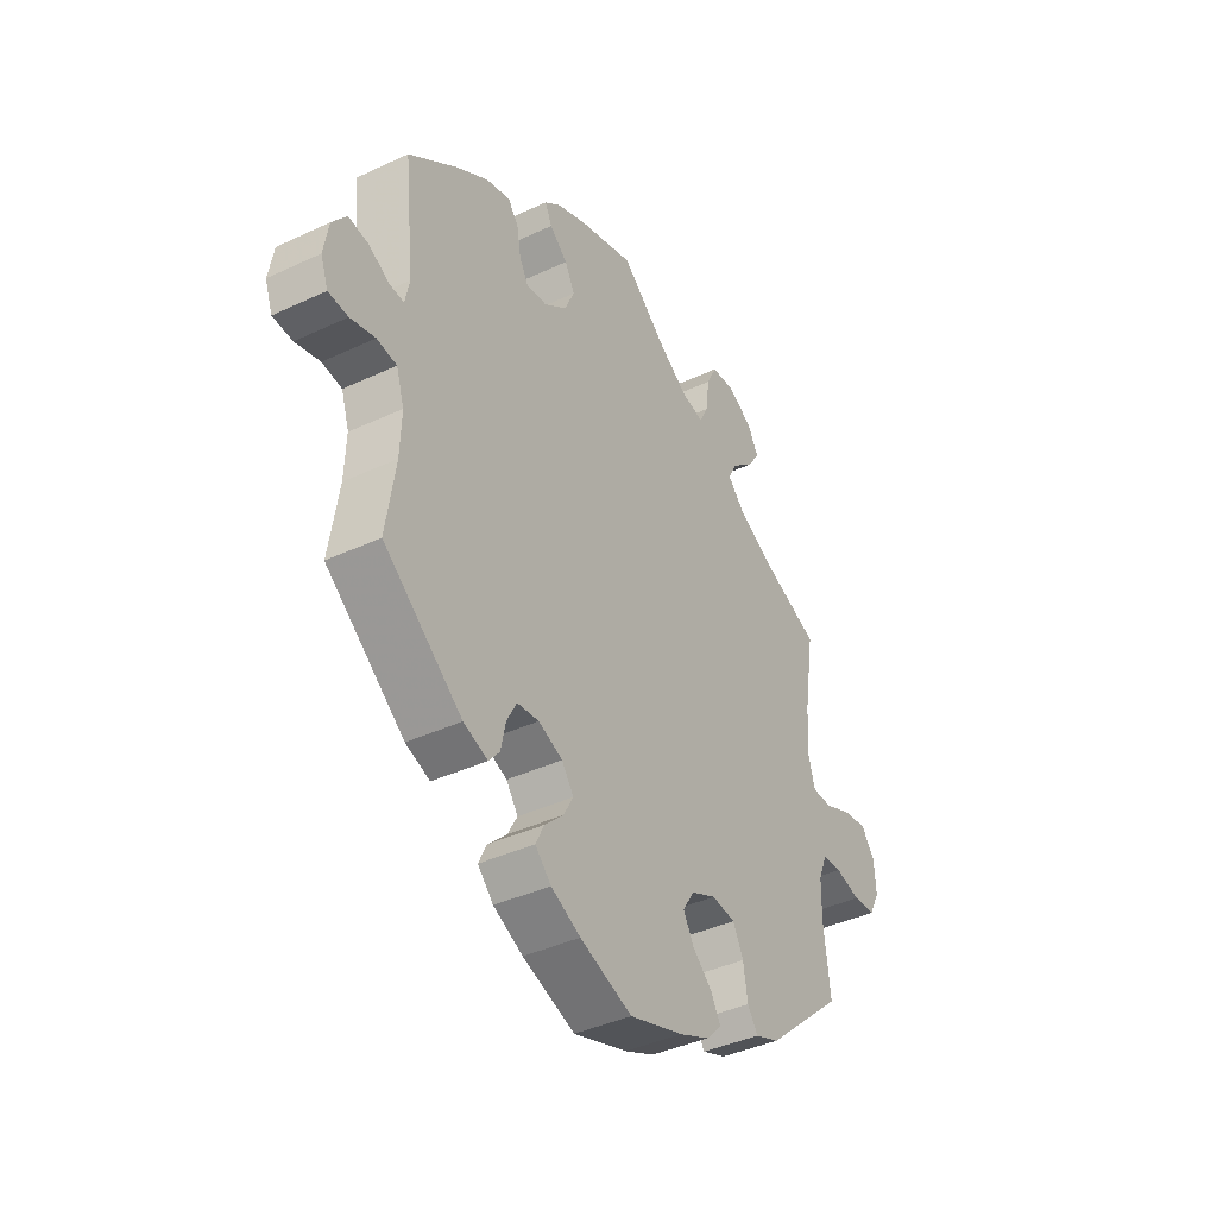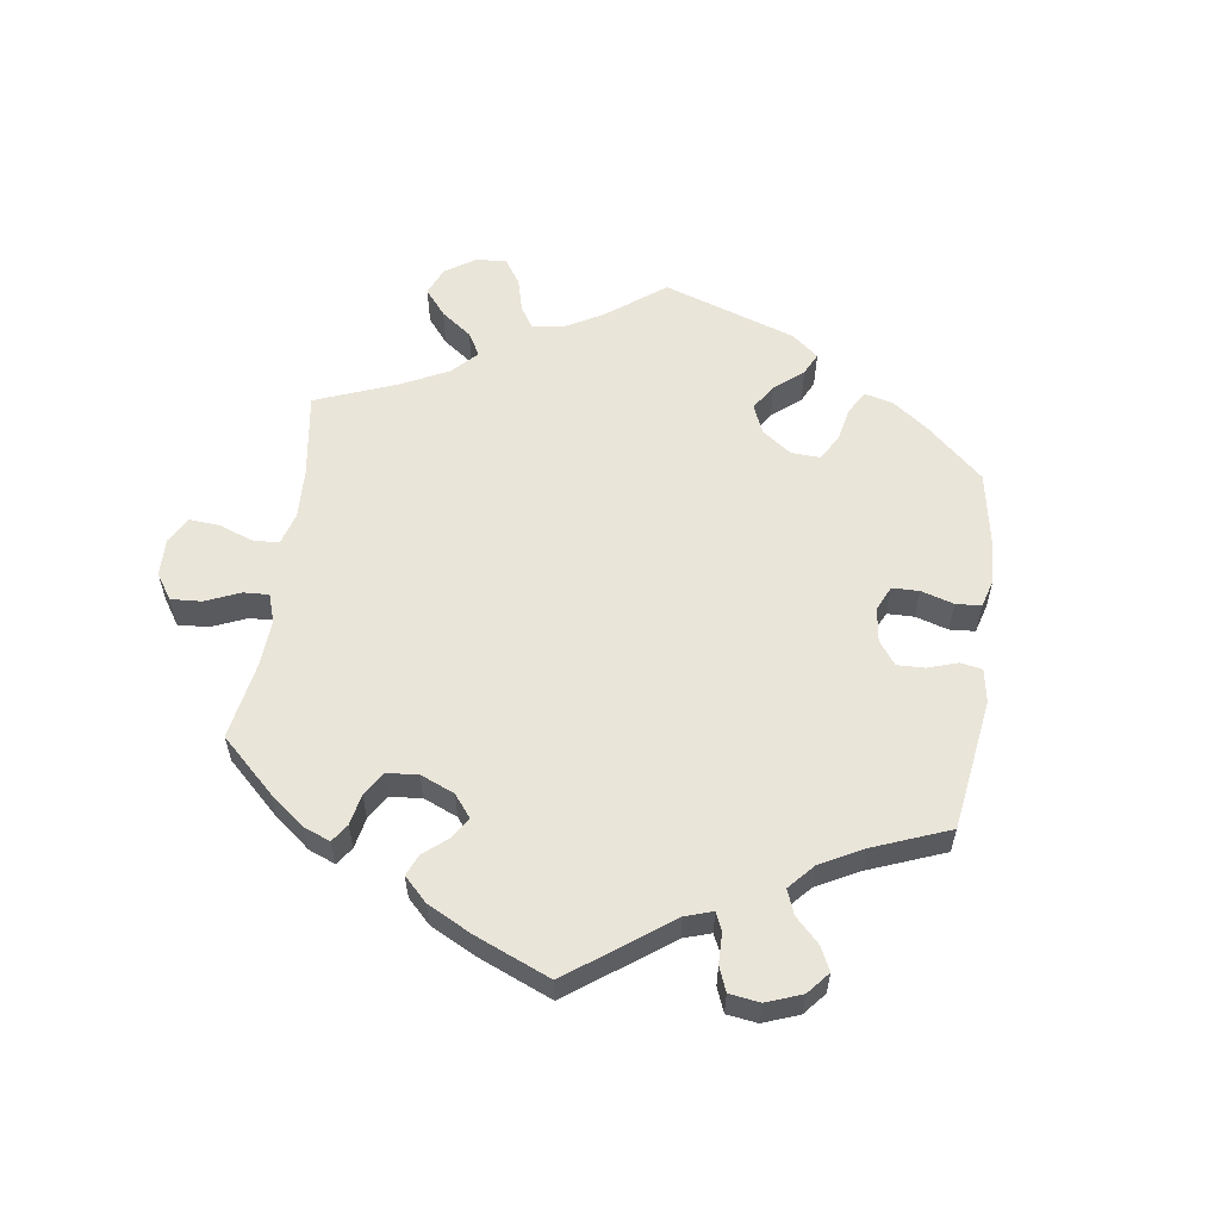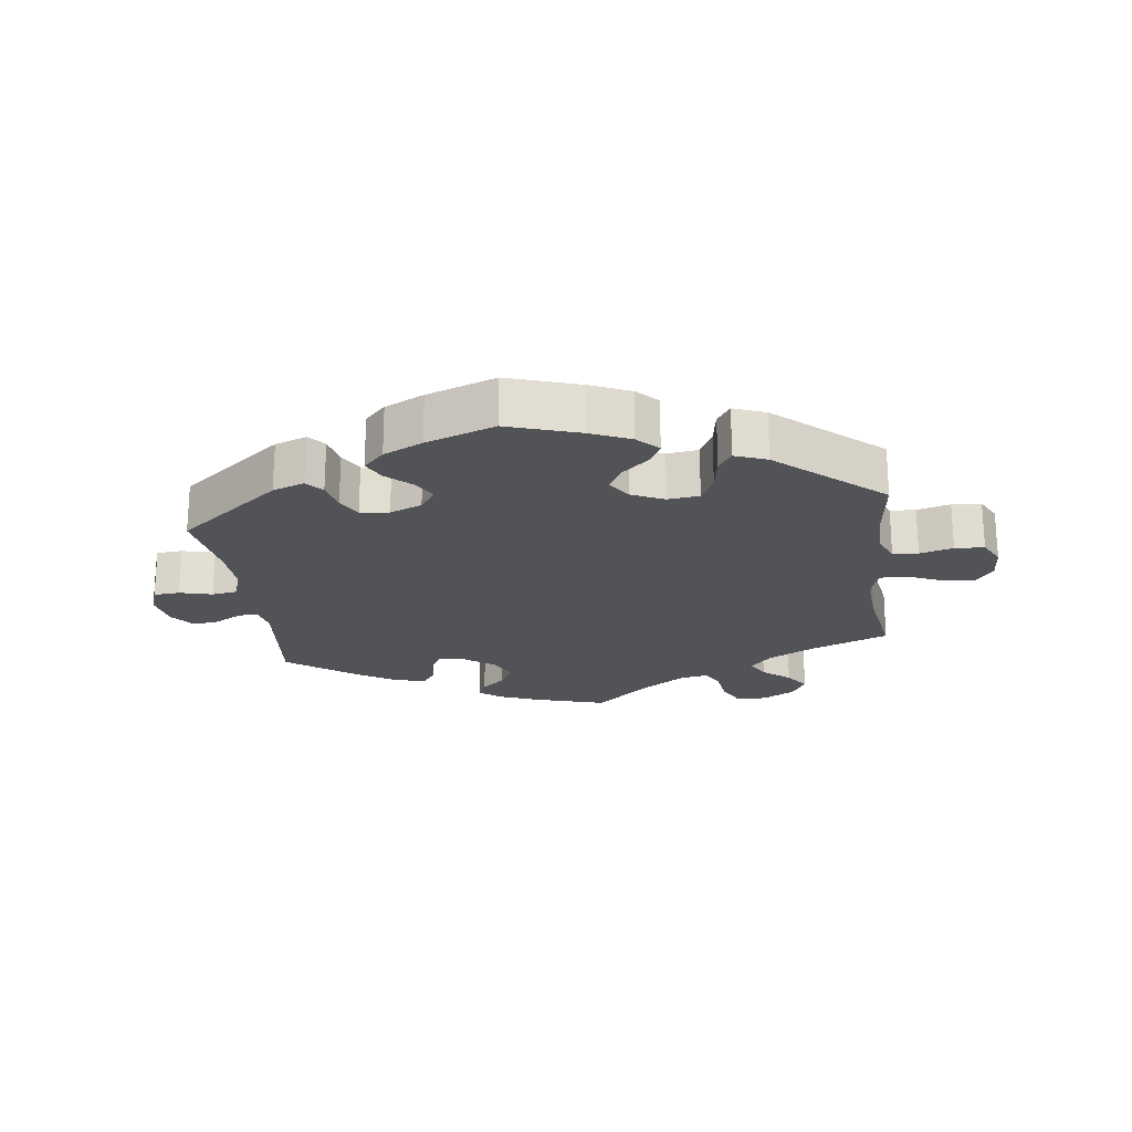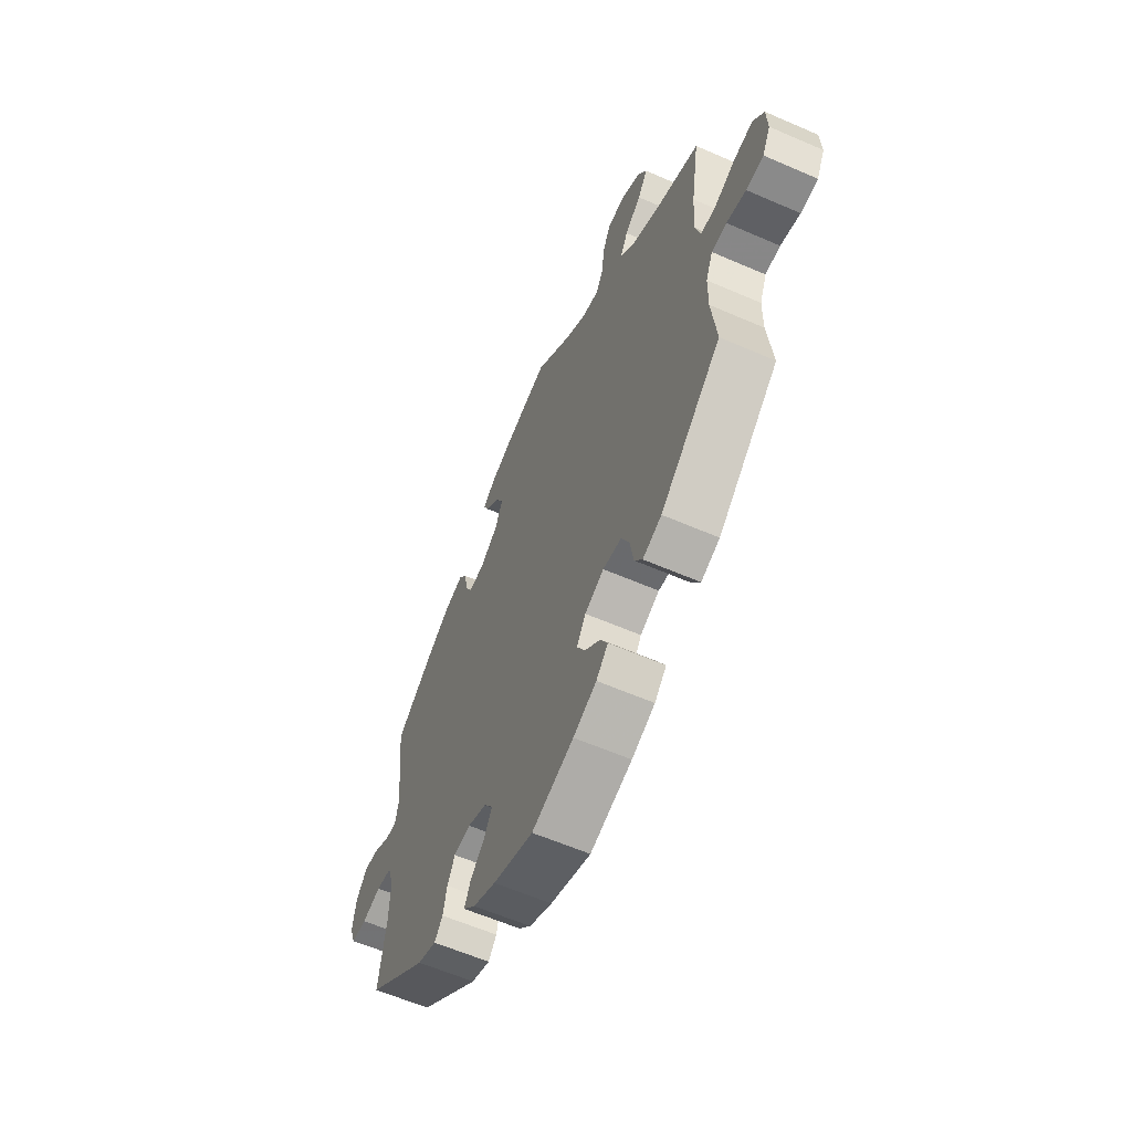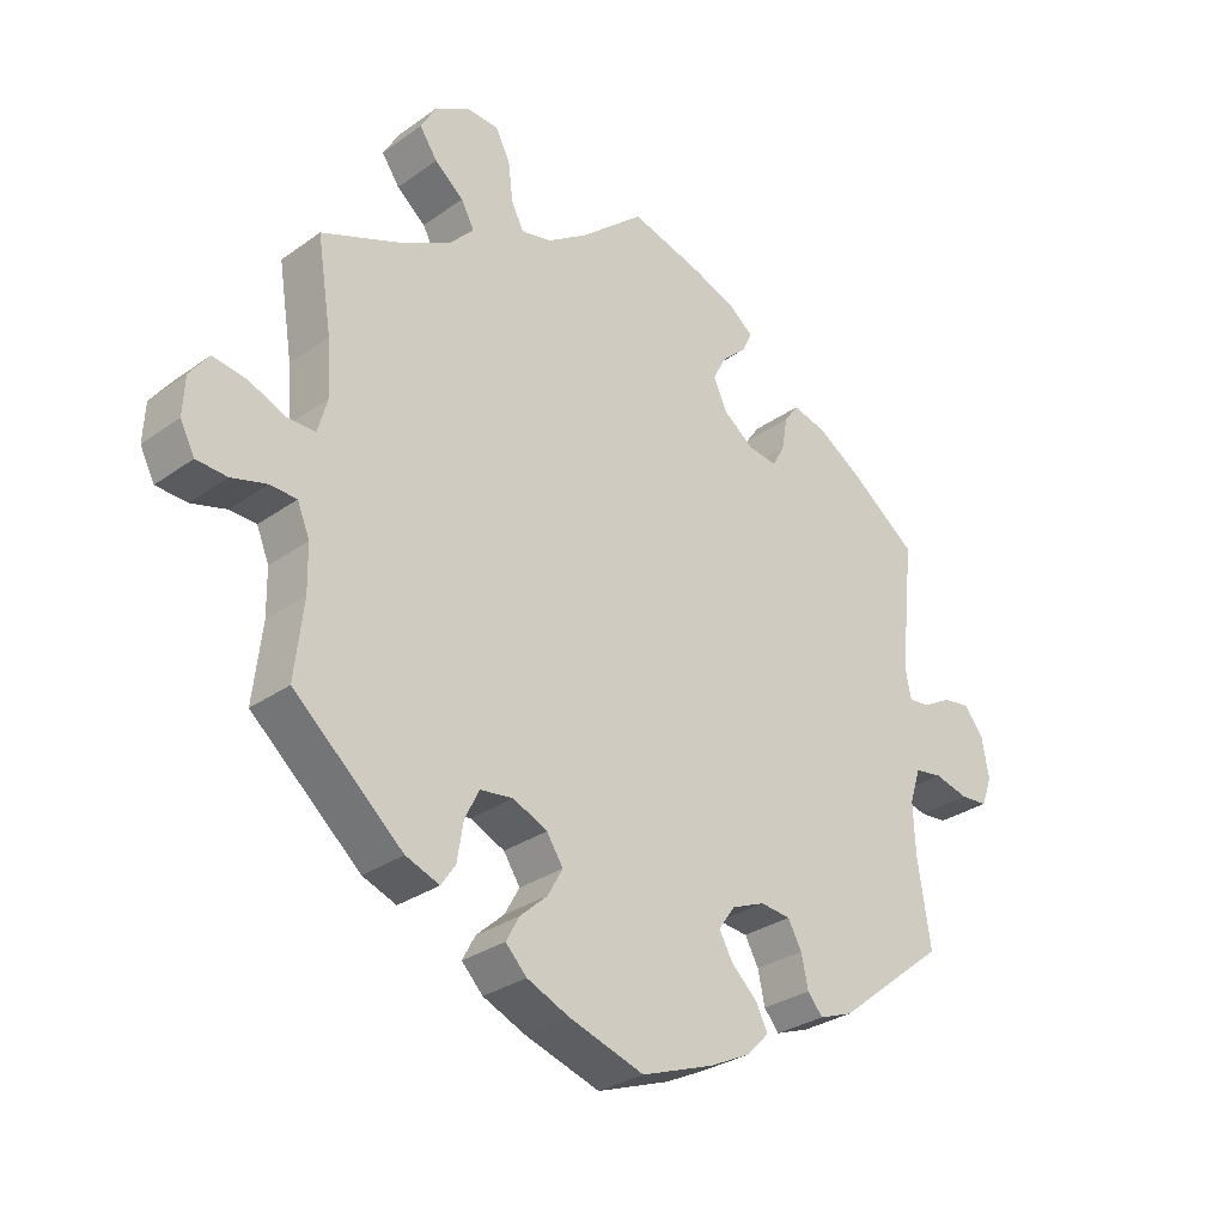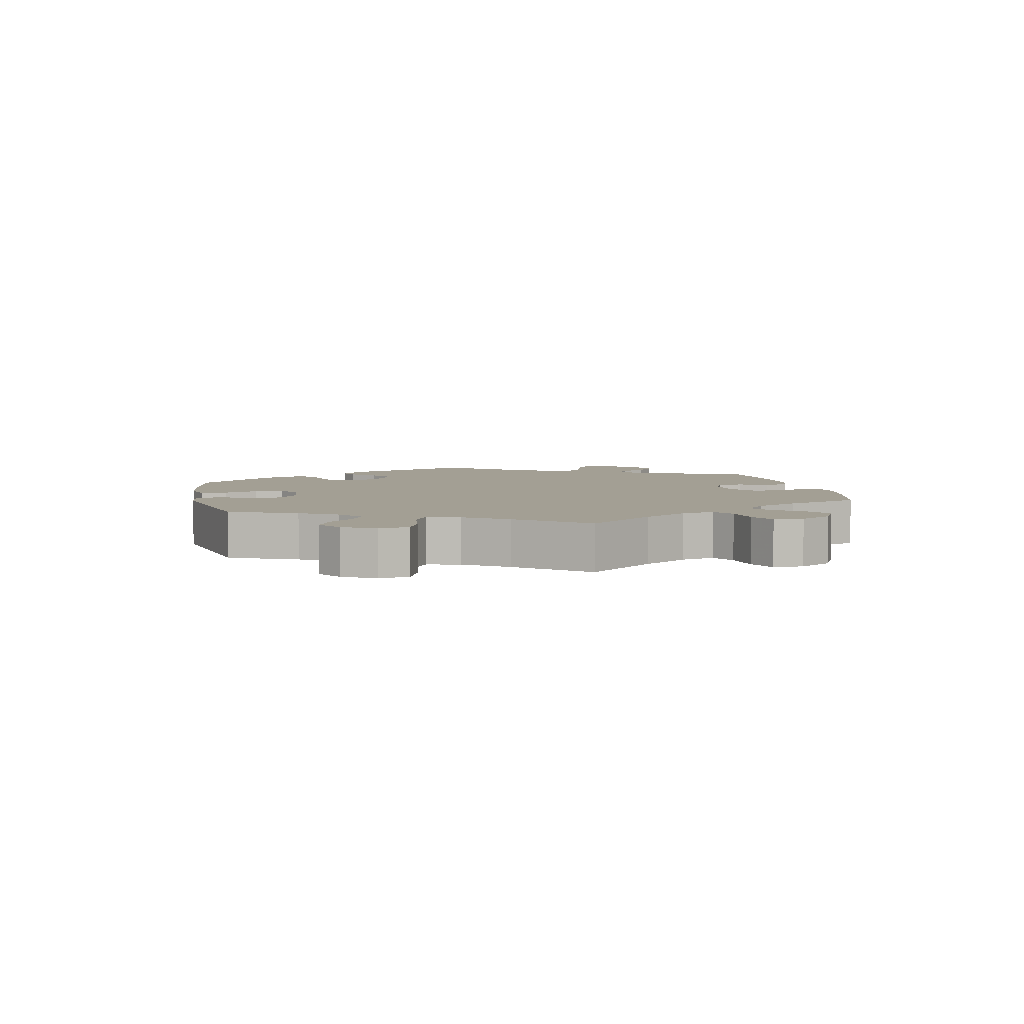
<metadata>
{"format":"obj","ext":"obj","renderer":"f3d","projection":"perspective","resolution":1024,"background":"white","views":[{"elev":-39.9,"azim":120.1,"up":"+Z"},{"elev":58.3,"azim":68.0,"up":"+Y"},{"elev":-21.7,"azim":-172.6,"up":"+Y"},{"elev":-59.8,"azim":-114.1,"up":"+Z"},{"elev":-29.7,"azim":-43.8,"up":"+Z"},{"elev":5.3,"azim":-71.9,"up":"+Y"}]}
</metadata>
<code>
v -0.38 0.07 0.337
v -0.311 0.07 0.373
v -0.275 0.07 0.411
v -0.294 0.07 0.447
v -0.336 0.07 0.482
v -0.362 0.07 0.52
v -0.339 0.07 0.56
v -0.289 0.07 0.588
v -0.242 0.07 0.585
v -0.221 0.07 0.543
v -0.214 0.07 0.486
v -0.196 0.07 0.451
v -0.152 0.07 0.46
v -0.092 0.07 0.5
v 0 0.07 0.578
v 0.108 0.07 0.546
v 0.171 0.07 0.521
v 0.205 0.07 0.494
v 0.191 0.07 0.464
v 0.155 0.07 0.432
v 0.135 0.07 0.394
v 0.155 0.07 0.35
v 0.2 0.07 0.316
v 0.242 0.07 0.31
v 0.26 0.07 0.343
v 0.268 0.07 0.39
v 0.289 0.07 0.419
v 0.338 0.07 0.406
v 0.402 0.07 0.365
v 0.501 0.07 0.29
v 0.481 0.07 0.102
v 0.49 0.07 0.059
v 0.52 0.07 0.062
v 0.561 0.07 0.085
v 0.601 0.07 0.091
v 0.63 0.07 0.054
v 0.64 0.07 -0.003
v 0.625 0.07 -0.045
v 0.585 0.07 -0.048
v 0.535 0.07 -0.035
v 0.495 0.07 -0.041
v 0.479 0.07 -0.091
v 0.482 0.07 -0.165
v 0.501 0.07 -0.288
v 0.342 0.07 -0.414
v 0.293 0.07 -0.432
v 0.271 0.07 -0.406
v 0.261 0.07 -0.359
v 0.241 0.07 -0.322
v 0.197 0.07 -0.317
v 0.148 0.07 -0.337
v 0.124 0.07 -0.371
v 0.144 0.07 -0.407
v 0.182 0.07 -0.443
v 0.199 0.07 -0.478
v 0.167 0.07 -0.511
v 0.107 0.07 -0.54
v 0.001 0.07 -0.578
v -0.109 0.07 -0.542
v -0.17 0.07 -0.515
v -0.201 0.07 -0.483
v -0.182 0.07 -0.448
v -0.142 0.07 -0.412
v -0.12 0.07 -0.373
v -0.144 0.07 -0.336
v -0.194 0.07 -0.313
v -0.242 0.07 -0.319
v -0.263 0.07 -0.361
v -0.272 0.07 -0.416
v -0.293 0.07 -0.447
v -0.342 0.07 -0.428
v -0.501 0.07 -0.288
v -0.488 0.07 -0.177
v -0.489 0.07 -0.111
v -0.507 0.07 -0.067
v -0.546 0.07 -0.065
v -0.597 0.07 -0.079
v -0.642 0.07 -0.076
v -0.663 0.07 -0.035
v -0.66 0.07 0.021
v -0.632 0.07 0.058
v -0.582 0.07 0.05
v -0.529 0.07 0.027
v -0.488 0.07 0.027
v -0.474 0.07 0.077
v -0.479 0.07 0.156
v -0.5 0.07 0.289
v -0.38 0 0.337
v -0.311 0 0.373
v -0.275 0 0.411
v -0.294 0 0.447
v -0.336 0 0.482
v -0.362 0 0.52
v -0.339 0 0.56
v -0.289 0 0.588
v -0.242 0 0.585
v -0.221 0 0.543
v -0.214 0 0.486
v -0.196 0 0.451
v -0.152 0 0.46
v -0.092 0 0.5
v 0 0 0.578
v 0.108 0 0.546
v 0.171 0 0.521
v 0.205 0 0.494
v 0.191 0 0.464
v 0.155 0 0.432
v 0.135 0 0.394
v 0.155 0 0.35
v 0.2 0 0.316
v 0.242 0 0.31
v 0.26 0 0.343
v 0.268 0 0.39
v 0.289 0 0.419
v 0.338 0 0.406
v 0.402 0 0.365
v 0.501 0 0.29
v 0.481 0 0.102
v 0.49 0 0.059
v 0.52 0 0.062
v 0.561 0 0.085
v 0.601 0 0.091
v 0.63 0 0.054
v 0.64 0 -0.003
v 0.625 0 -0.045
v 0.585 0 -0.048
v 0.535 0 -0.035
v 0.495 0 -0.041
v 0.479 0 -0.091
v 0.482 0 -0.165
v 0.501 0 -0.288
v 0.342 0 -0.414
v 0.293 0 -0.432
v 0.271 0 -0.406
v 0.261 0 -0.359
v 0.241 0 -0.322
v 0.197 0 -0.317
v 0.148 0 -0.337
v 0.124 0 -0.371
v 0.144 0 -0.407
v 0.182 0 -0.443
v 0.199 0 -0.478
v 0.167 0 -0.511
v 0.107 0 -0.54
v 0.001 0 -0.578
v -0.109 0 -0.542
v -0.17 0 -0.515
v -0.201 0 -0.483
v -0.182 0 -0.448
v -0.142 0 -0.412
v -0.12 0 -0.373
v -0.144 0 -0.336
v -0.194 0 -0.313
v -0.242 0 -0.319
v -0.263 0 -0.361
v -0.272 0 -0.416
v -0.293 0 -0.447
v -0.342 0 -0.428
v -0.501 0 -0.288
v -0.488 0 -0.177
v -0.489 0 -0.111
v -0.507 0 -0.067
v -0.546 0 -0.065
v -0.597 0 -0.079
v -0.642 0 -0.076
v -0.663 0 -0.035
v -0.66 0 0.021
v -0.632 0 0.058
v -0.582 0 0.05
v -0.529 0 0.027
v -0.488 0 0.027
v -0.474 0 0.077
v -0.479 0 0.156
v -0.5 0 0.289
f 86 87 1
f 85 86 1 2
f 84 85 2 3
f 80 81 82 83
f 80 83 84
f 79 80 84
f 76 77 78 79
f 75 76 79 84
f 74 75 84 3
f 70 71 72 73
f 68 69 70 73
f 67 68 73 74
f 66 67 74 3
f 60 61 62 63
f 60 63 64
f 59 60 64
f 58 59 64
f 57 58 64
f 56 57 64 65
f 53 54 55 56
f 52 53 56 65
f 45 46 47 48
f 43 44 45 48
f 42 43 48 49
f 41 42 49 50
f 37 38 39 40
f 37 40 41
f 36 37 41
f 33 34 35 36
f 32 33 36 41
f 31 32 41 50
f 25 26 27 28
f 24 25 28 29
f 17 18 19 20
f 17 20 21
f 14 15 16 17
f 13 14 17 21
f 12 13 21 22
f 8 9 10 11
f 8 11 12
f 7 8 12
f 4 5 6 7
f 3 4 7 12
f 51 52 65 66
f 24 29 30 31
f 23 24 31 50
f 23 50 51 66
f 22 23 66
f 3 12 22 66
f 88 174 173
f 89 88 173 172
f 90 89 172 171
f 170 169 168 167
f 171 170 167
f 171 167 166
f 166 165 164 163
f 171 166 163 162
f 90 171 162 161
f 160 159 158 157
f 160 157 156 155
f 161 160 155 154
f 90 161 154 153
f 150 149 148 147
f 151 150 147
f 151 147 146
f 151 146 145
f 151 145 144
f 152 151 144 143
f 143 142 141 140
f 152 143 140 139
f 135 134 133 132
f 135 132 131 130
f 136 135 130 129
f 137 136 129 128
f 127 126 125 124
f 128 127 124
f 128 124 123
f 123 122 121 120
f 128 123 120 119
f 137 128 119 118
f 115 114 113 112
f 116 115 112 111
f 107 106 105 104
f 108 107 104
f 104 103 102 101
f 108 104 101 100
f 109 108 100 99
f 98 97 96 95
f 99 98 95
f 99 95 94
f 94 93 92 91
f 99 94 91 90
f 153 152 139 138
f 118 117 116 111
f 137 118 111 110
f 153 138 137 110
f 153 110 109
f 153 109 99 90
f 1 88 89 2
f 2 89 90 3
f 3 90 91 4
f 4 91 92 5
f 5 92 93 6
f 6 93 94 7
f 7 94 95 8
f 8 95 96 9
f 9 96 97 10
f 10 97 98 11
f 11 98 99 12
f 12 99 100 13
f 13 100 101 14
f 14 101 102 15
f 15 102 103 16
f 16 103 104 17
f 17 104 105 18
f 18 105 106 19
f 19 106 107 20
f 20 107 108 21
f 21 108 109 22
f 22 109 110 23
f 23 110 111 24
f 24 111 112 25
f 25 112 113 26
f 26 113 114 27
f 27 114 115 28
f 28 115 116 29
f 29 116 117 30
f 30 117 118 31
f 31 118 119 32
f 32 119 120 33
f 33 120 121 34
f 34 121 122 35
f 35 122 123 36
f 36 123 124 37
f 37 124 125 38
f 38 125 126 39
f 39 126 127 40
f 40 127 128 41
f 41 128 129 42
f 42 129 130 43
f 43 130 131 44
f 44 131 132 45
f 45 132 133 46
f 46 133 134 47
f 47 134 135 48
f 48 135 136 49
f 49 136 137 50
f 50 137 138 51
f 51 138 139 52
f 52 139 140 53
f 53 140 141 54
f 54 141 142 55
f 55 142 143 56
f 56 143 144 57
f 57 144 145 58
f 58 145 146 59
f 59 146 147 60
f 60 147 148 61
f 61 148 149 62
f 62 149 150 63
f 63 150 151 64
f 64 151 152 65
f 65 152 153 66
f 66 153 154 67
f 67 154 155 68
f 68 155 156 69
f 69 156 157 70
f 70 157 158 71
f 71 158 159 72
f 72 159 160 73
f 73 160 161 74
f 74 161 162 75
f 75 162 163 76
f 76 163 164 77
f 77 164 165 78
f 78 165 166 79
f 79 166 167 80
f 80 167 168 81
f 81 168 169 82
f 82 169 170 83
f 83 170 171 84
f 84 171 172 85
f 85 172 173 86
f 86 173 174 87
f 87 174 88 1

</code>
